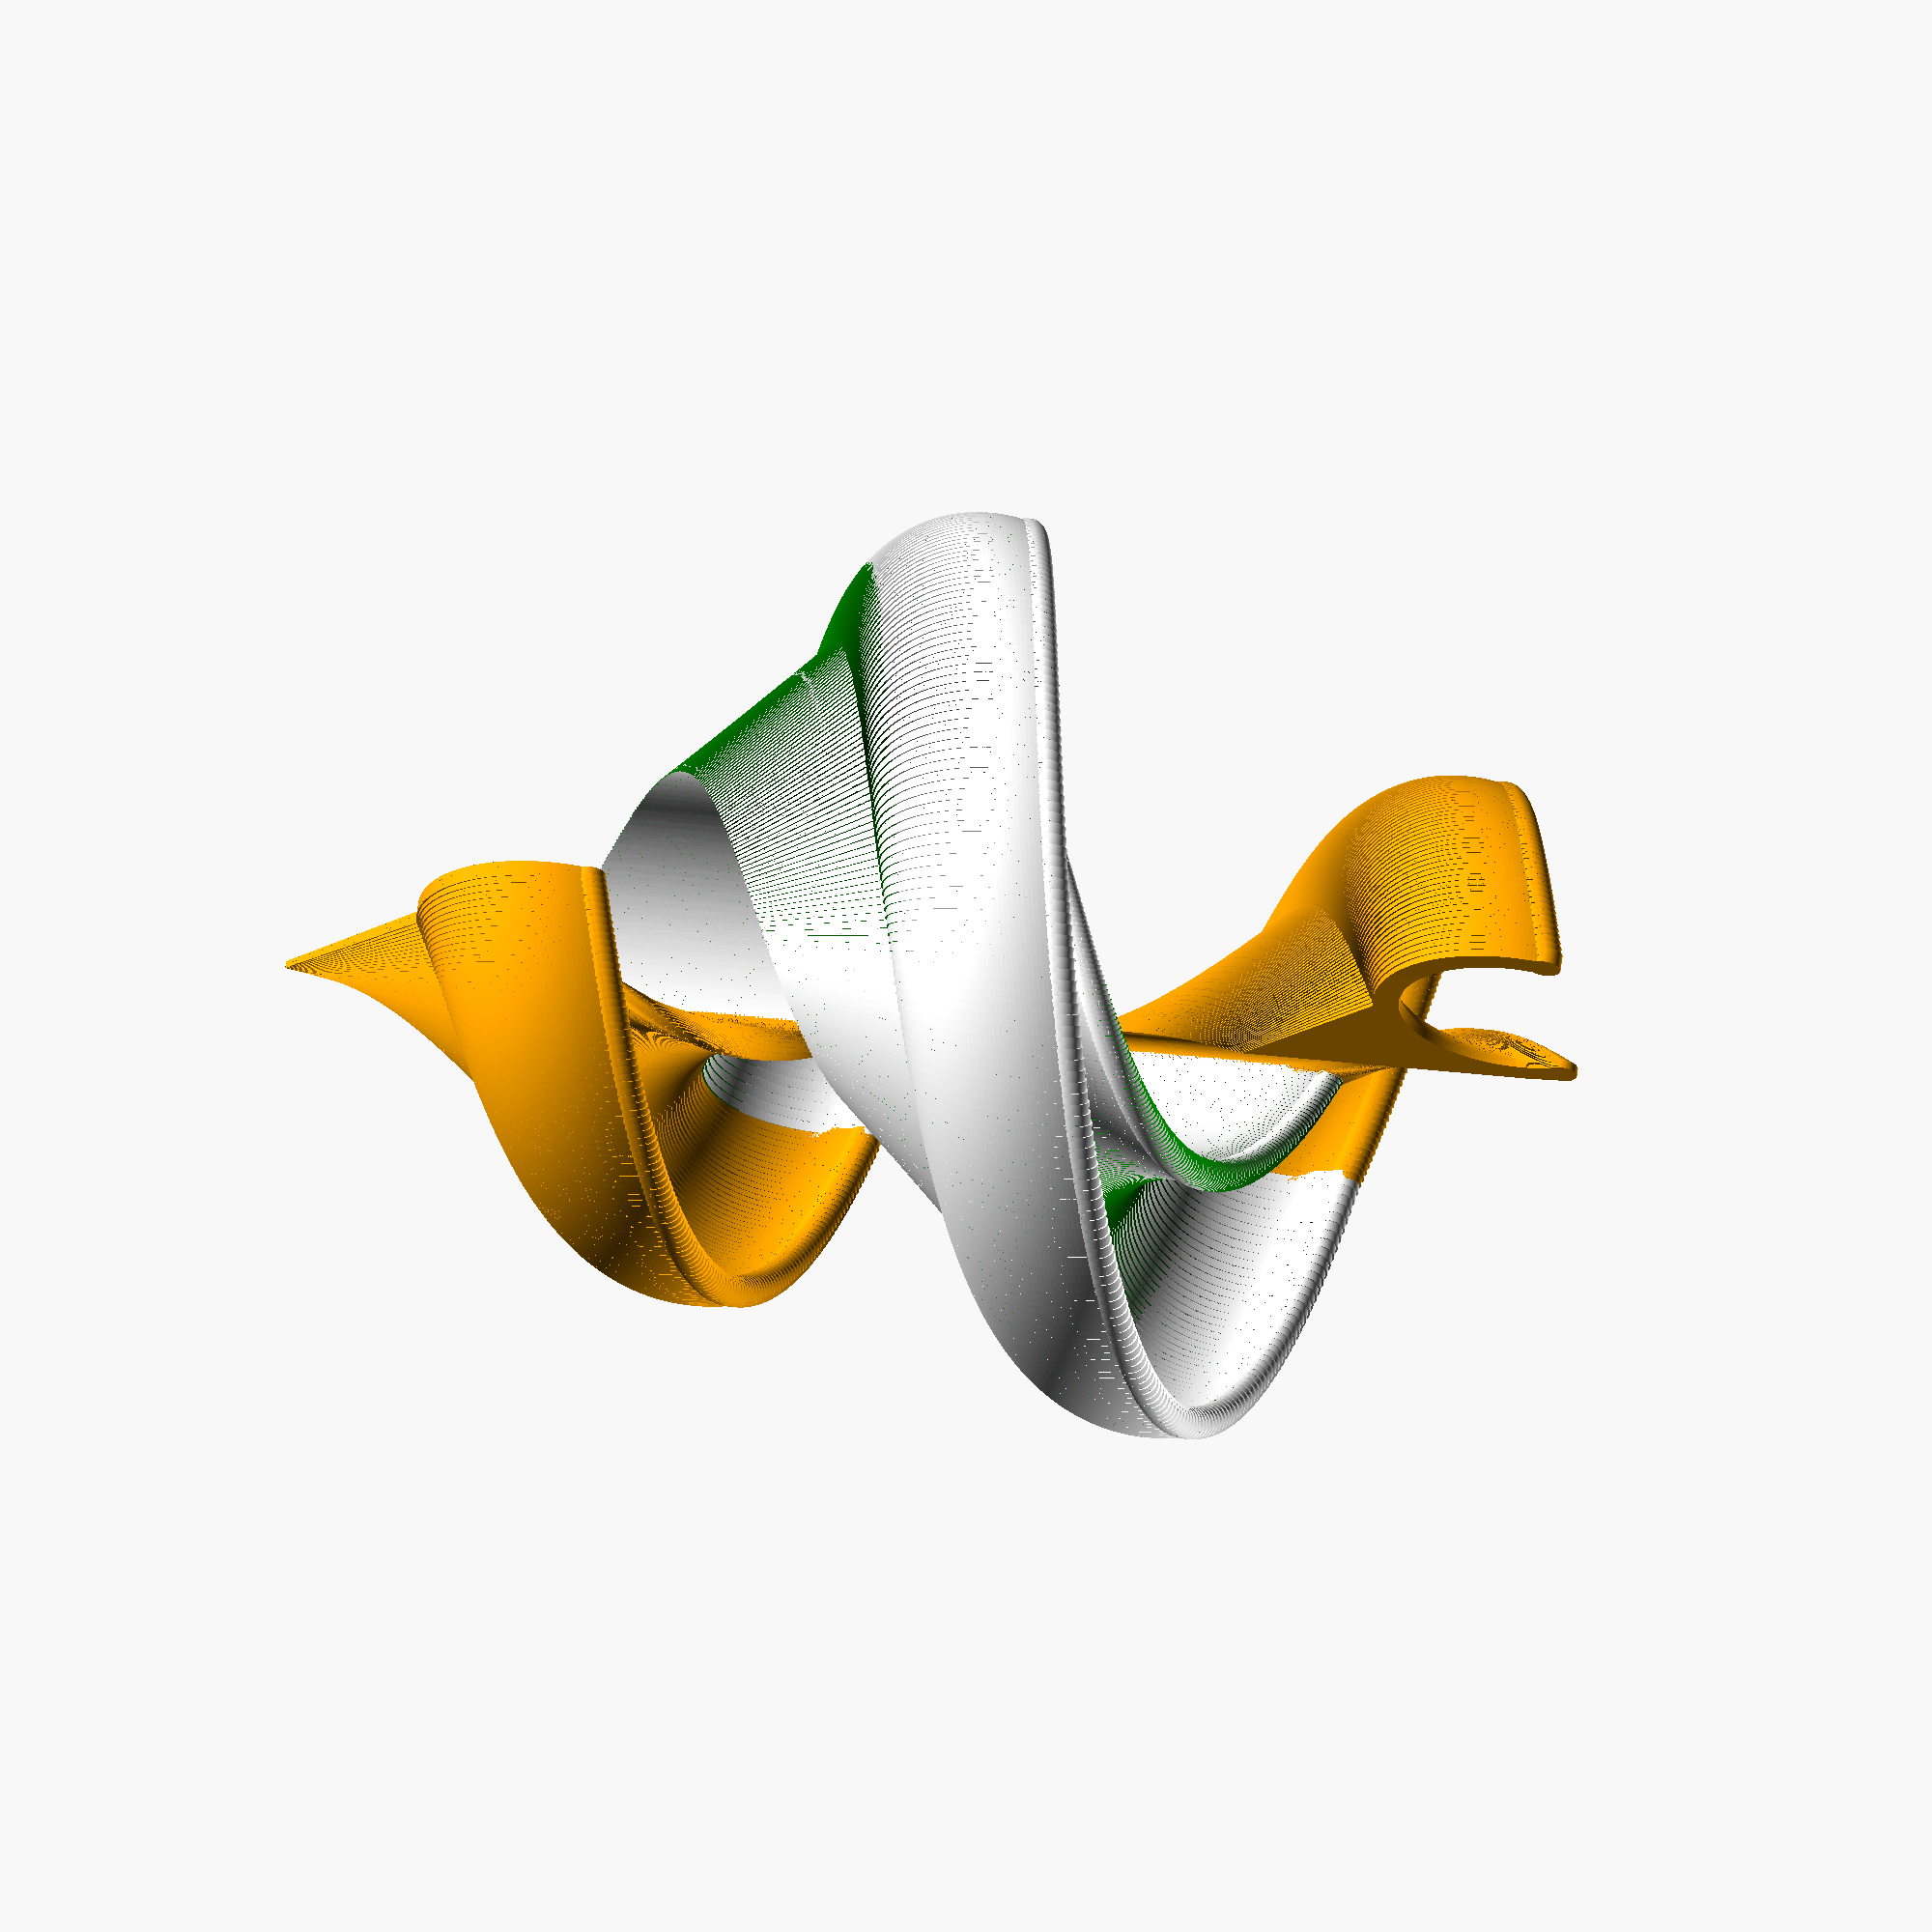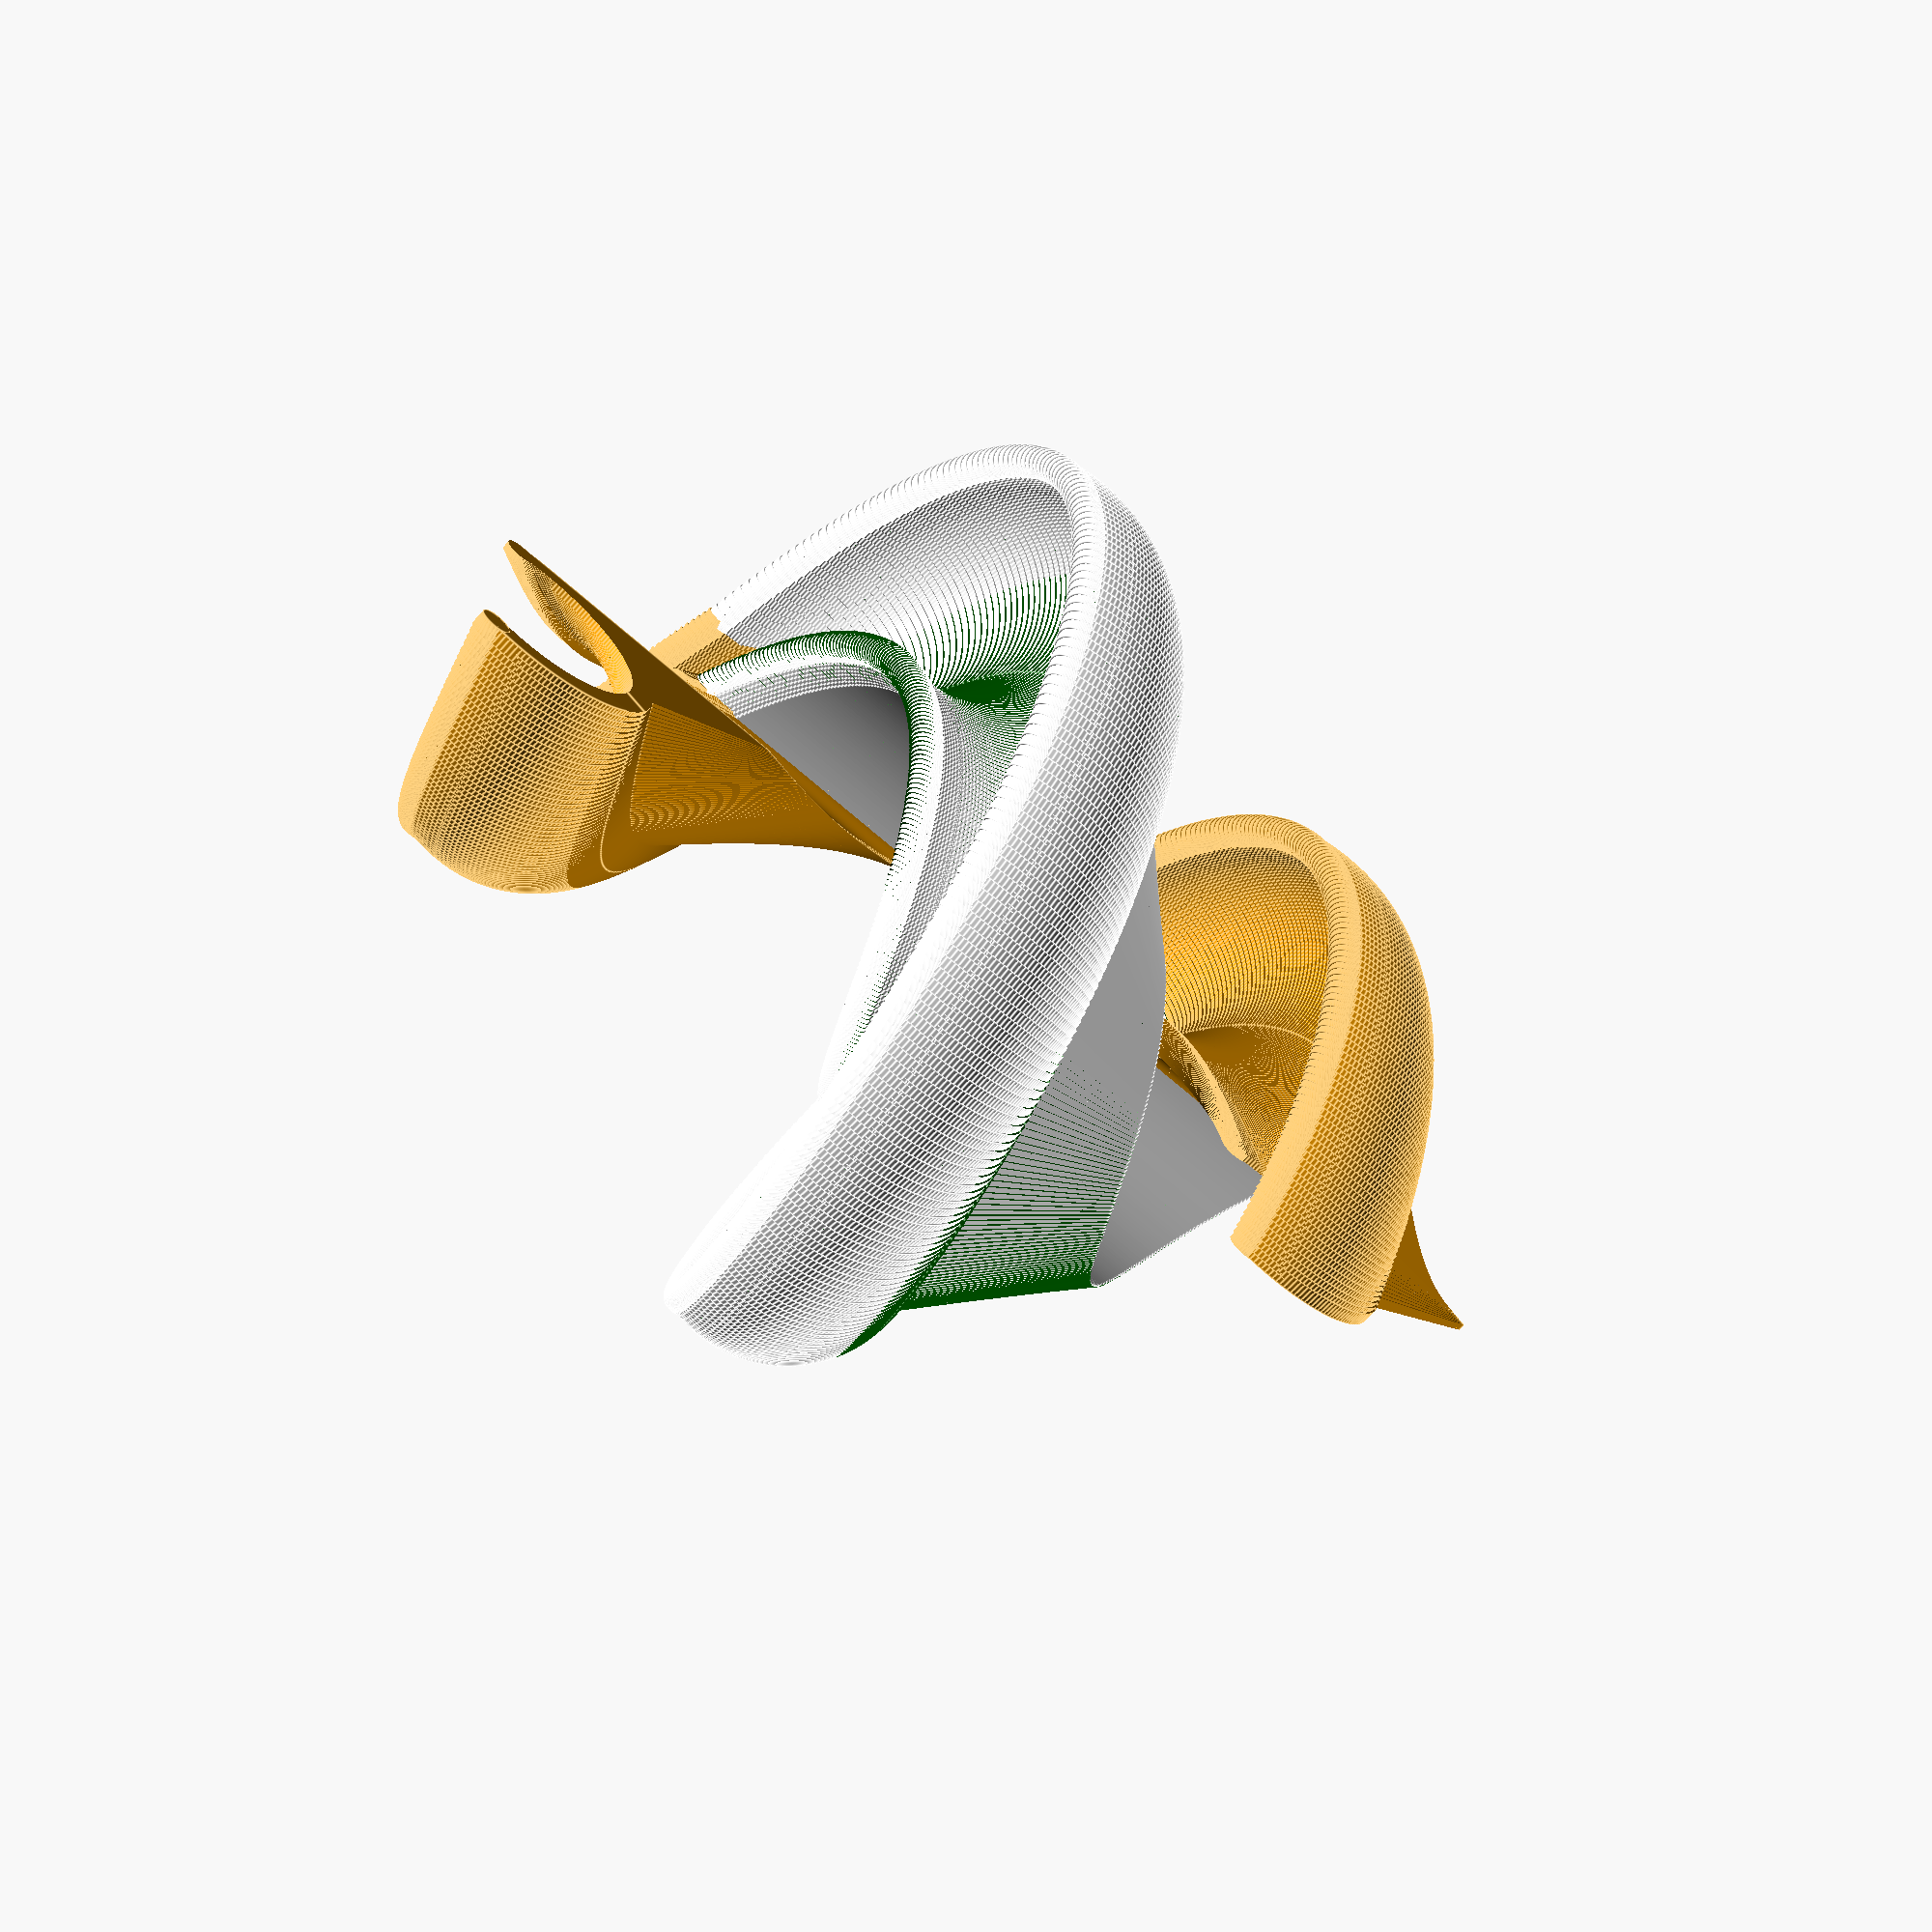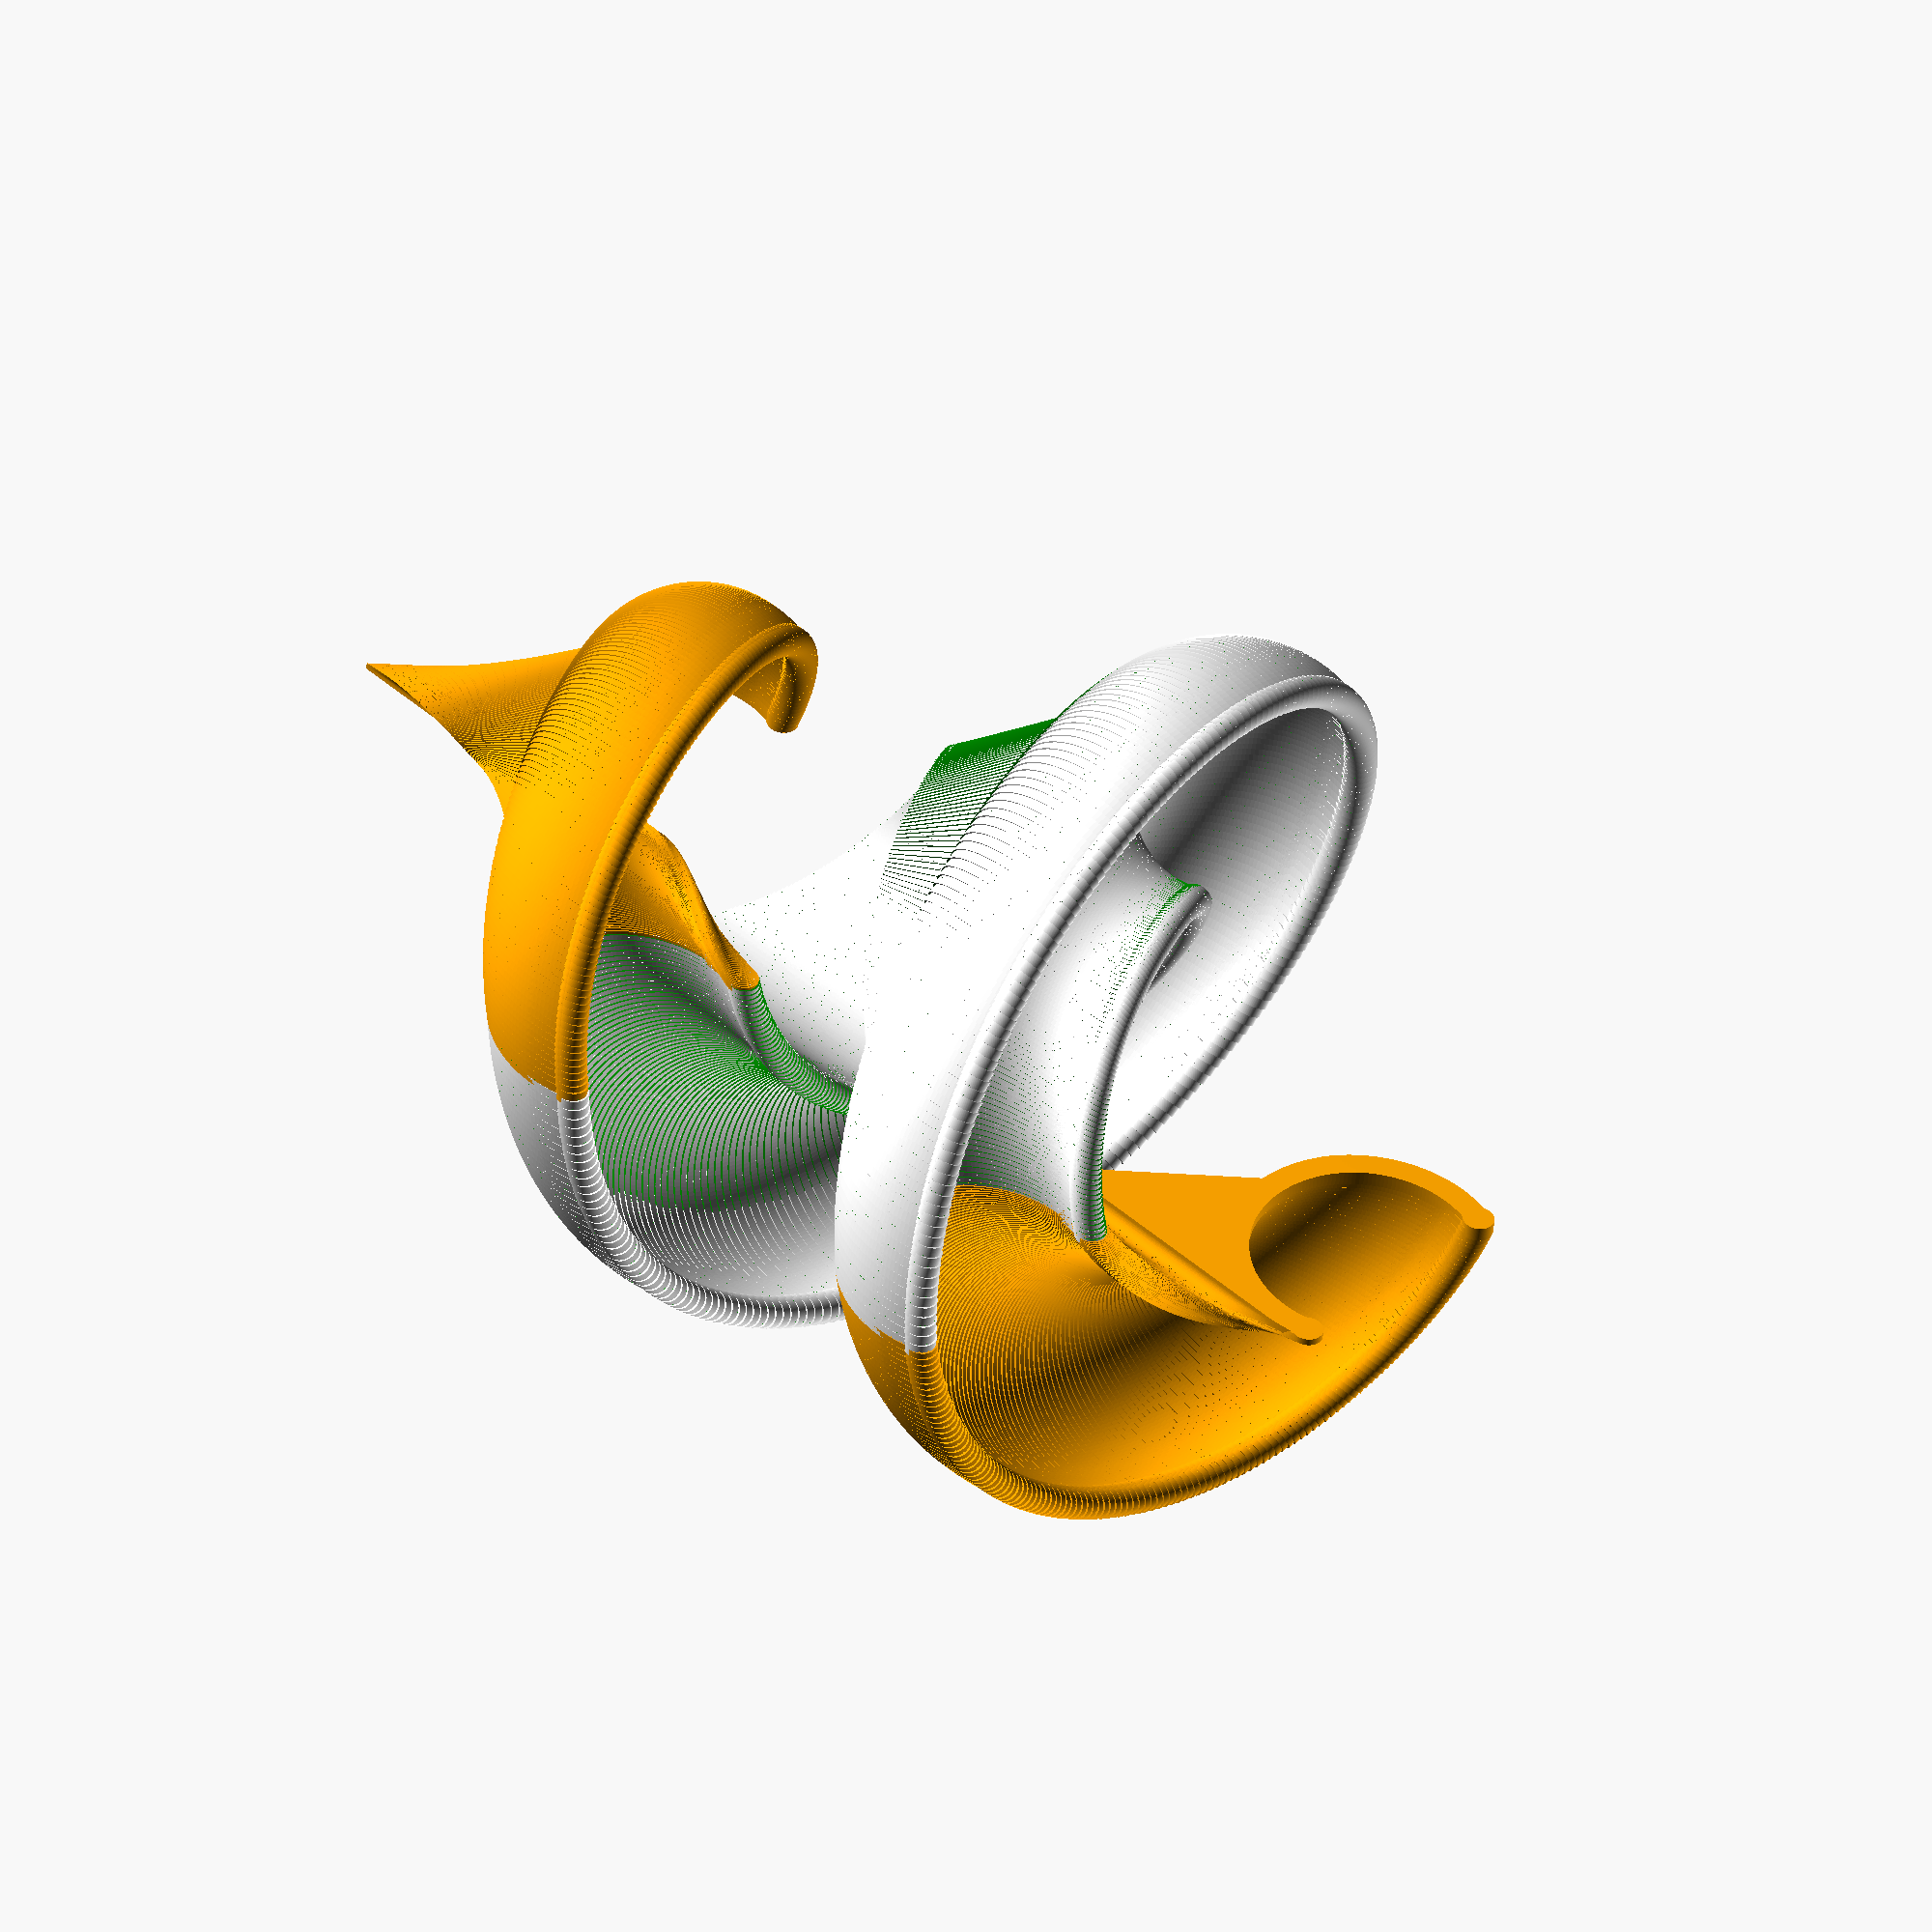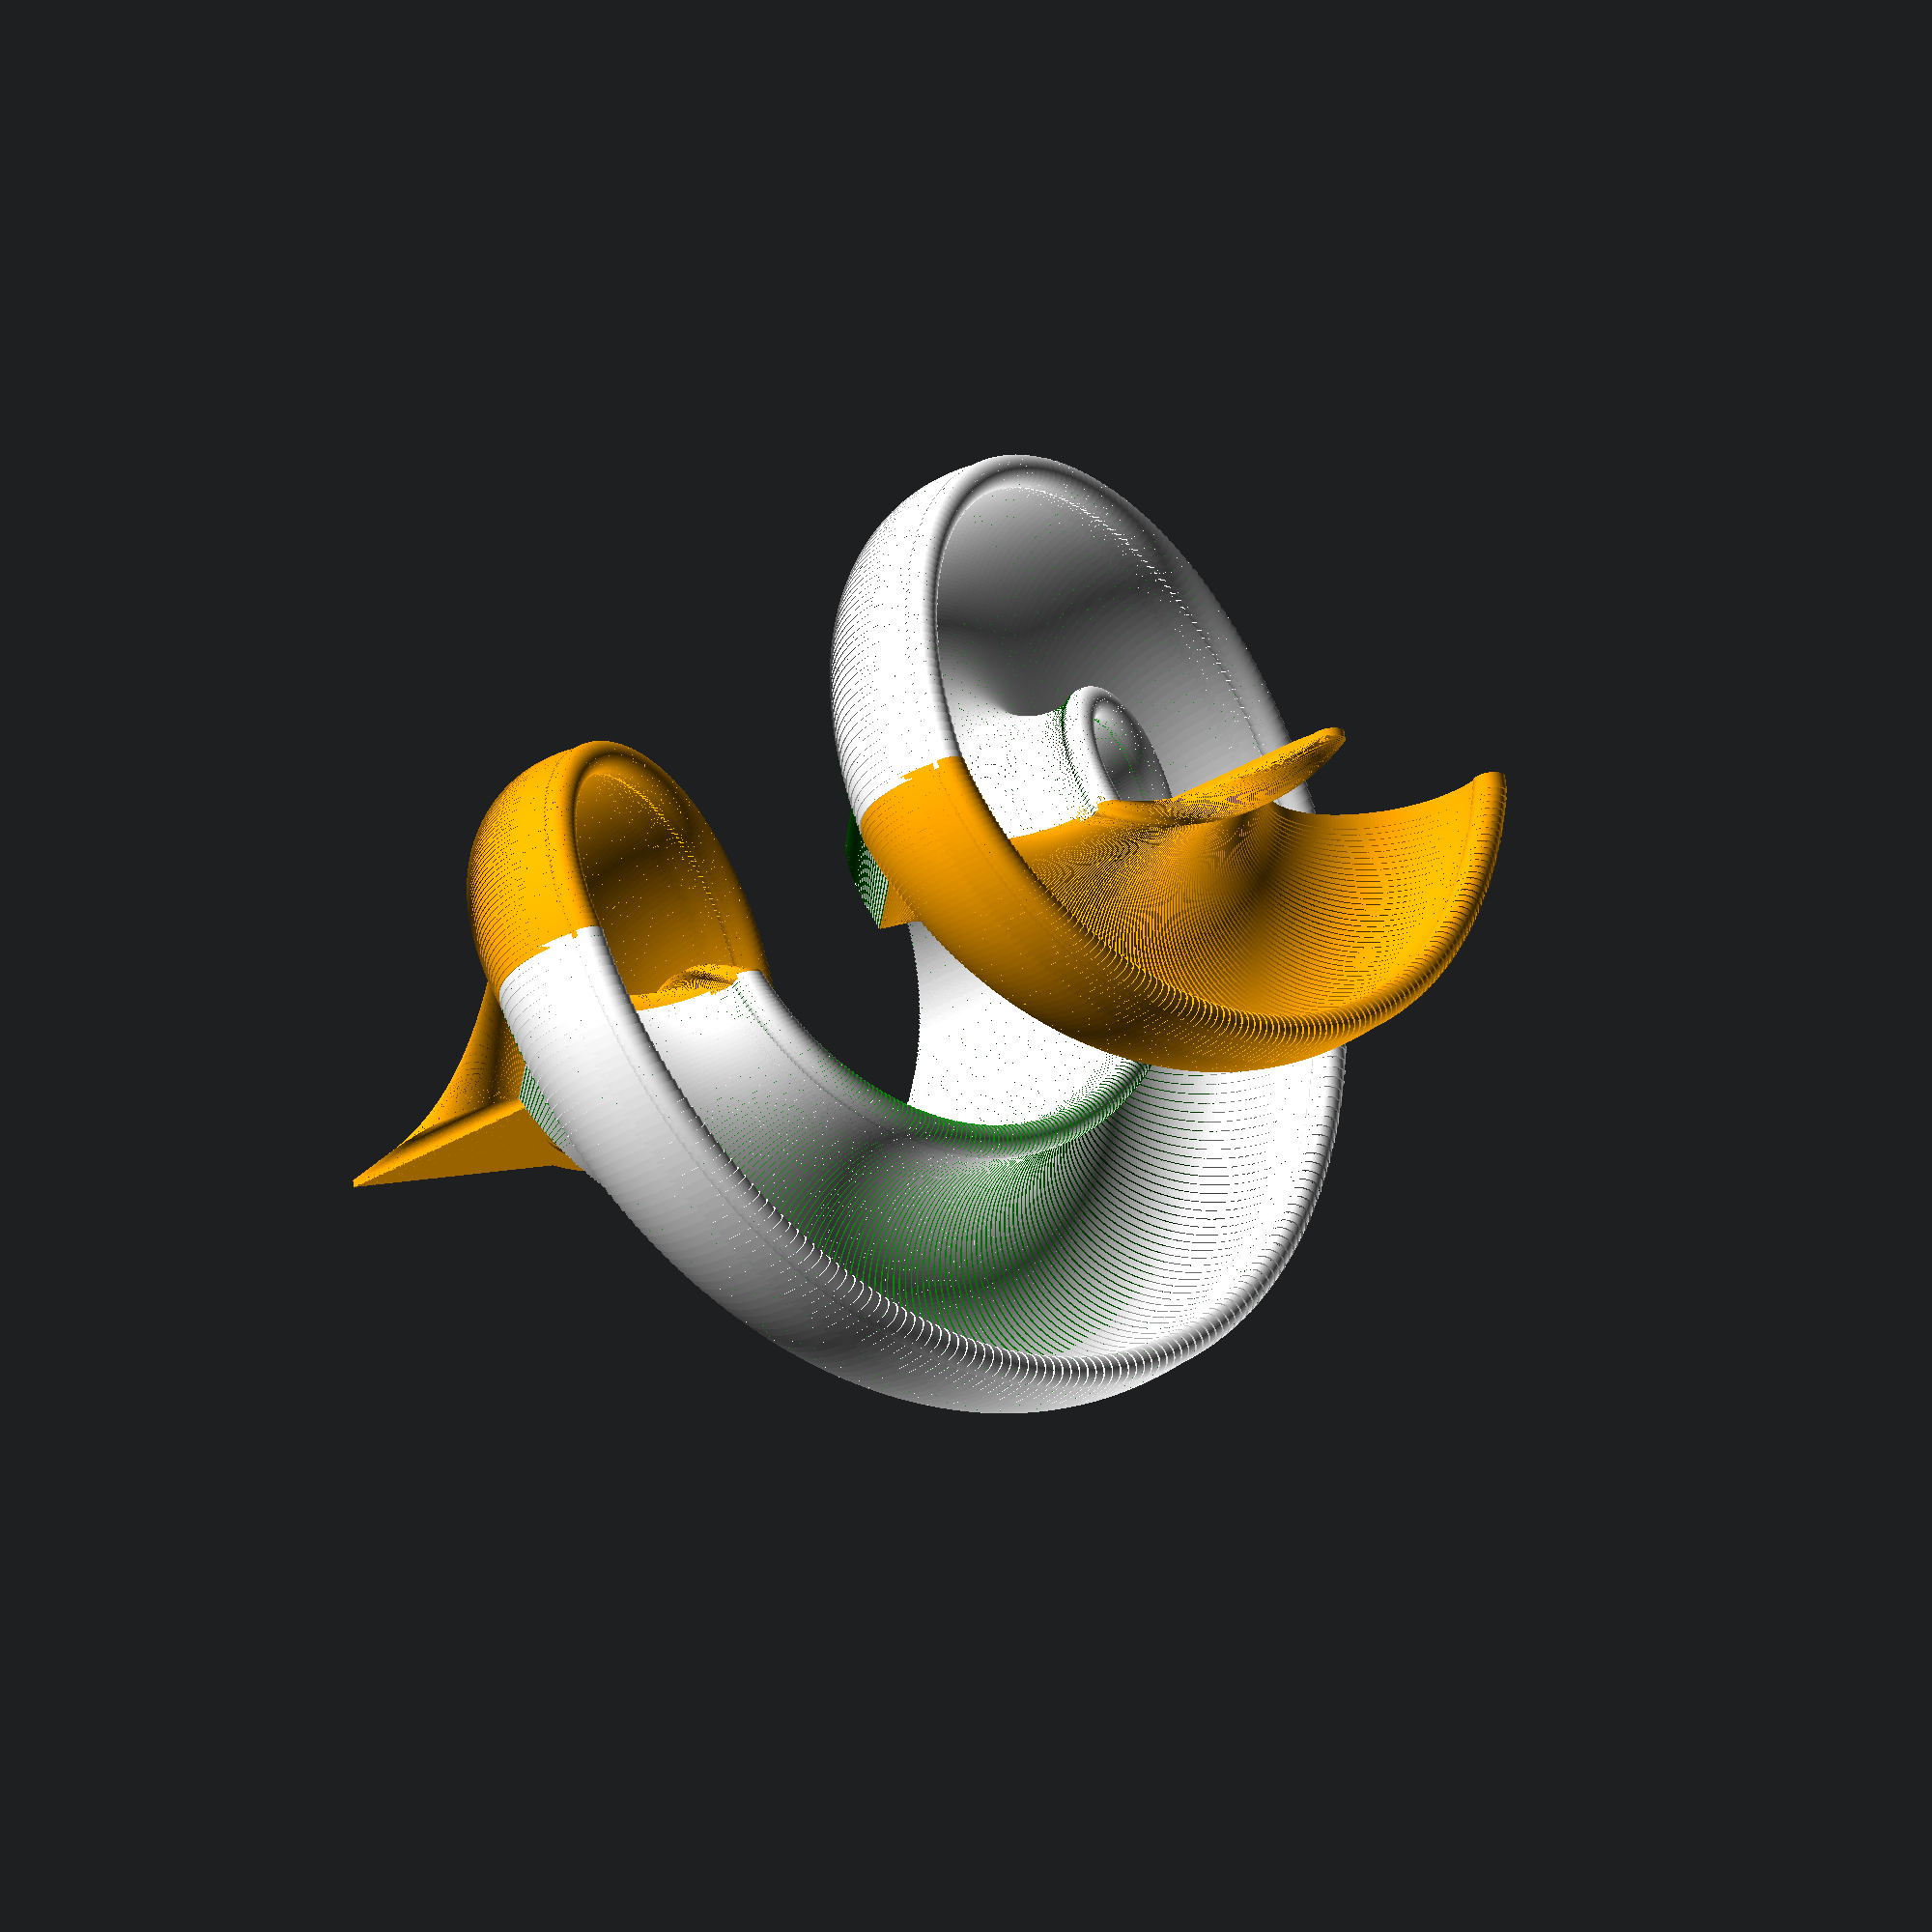
<openscad>

$fn = 180;
allowedMarbleWidth = 18;
runWallThickness = 2;
runOuterWidth = allowedMarbleWidth + 2*runWallThickness;
runInnerWidth = allowedMarbleWidth;
fractionOfMarbleIsRun = 1/6;
runCutHeight = runInnerWidth*fractionOfMarbleIsRun;
tubePieceHeight_Each = 33.7;
tubePieceHeight_Cap = 6;
tubeDiameter = 30; //was 27.4
tubeCutoutDiameter = 23.3;



module run_crosssection(cut_a, cut_b, poly_bool)
{
    module basic(height, lump)
    {
        color("white") union()
        {
            difference()
            {
                union()
                {
                    cylinder(h=height,d=runOuterWidth); // main cylinder
                    if (lump)
                    {
                        translate([-runOuterWidth/2,-runOuterWidth,0]) cube([runOuterWidth/2,runOuterWidth,height]); // cube for the slope
                    }
                }
                translate([0,0,-0.5]) 
                  cylinder(h=height+1,d=runInnerWidth); // marble run cutout
                translate([-(runOuterWidth/2)-0.5,runCutHeight,-0.5])
                  cube([runOuterWidth*2, runInnerWidth,height+1]); // open-top cutoff
                  
                if (lump)
                {
                translate([-runOuterWidth/2,-runOuterWidth,-0.1]) rotate(-45) 
                  cube([runOuterWidth/2,sqrt(2*pow(runOuterWidth/2,2)),height+0.2]); // cut for the slope
                }
            }
            centreWall = (allowedMarbleWidth + runWallThickness) / 2;
            dist = sqrt(pow(runOuterWidth/2,2) - pow(runCutHeight,2));
            endstop = dist - runWallThickness/2;

            translate([-endstop, (allowedMarbleWidth*fractionOfMarbleIsRun), 0])
              cylinder(h=height, d=runWallThickness + 0.5); // Left ball tip
            translate([endstop, (allowedMarbleWidth*fractionOfMarbleIsRun), 0])
              cylinder(h=height, d=runWallThickness + 0.5); // Right ball tip
        }
    }
    rotate([90,0,0]) 
    translate([0,allowedMarbleWidth/2 + runWallThickness/2,-max(cut_a, cut_b)/2])
    union()
    {
    
        faces_x = [[0,1,2,3],[1,2,5,4],[0,3,5,4],[0,4,1],[5,2,3]];
        if (cut_a == cut_b)
        {
            basic(cut_a, poly_bool);
        }
        else
        {
            difference()
            {
                basic(max(cut_a, cut_b), poly_bool);
                x_start = -runOuterWidth/2 - 0.1;
                y_start = -(runOuterWidth) - 0.1;
                xy_end = runOuterWidth/2 + 0.1;
                z_bottom = -0.1;
                faces = [[0,1,3,2],[2,3,5,4],[0,4,5,1],[0,2,4],[1,5,3]];
                if (cut_a < cut_b)
                {
                    z_top = cut_b + 0.1;
                    upper_z = cut_b/2 + cut_a/2;
                    lower_z = cut_b/2 - cut_a/2;
                    // Two polyhedrons =  
                    //  AB.-----------------.CD 
                    //    |                       
                    //    |                       
                    //  EF.                       
                    //                            
                    //                      
                    //  AB.                 
                    //    |                 
                    //    |                 
                    //  EF.-----------------.CD
                    poly_a = [
                    [x_start, y_start, z_top], // A
                    [x_start, xy_end, z_top], // B
                    [xy_end, y_start, z_top], // C
                    [xy_end, xy_end, z_top], // D
                    [x_start, y_start, upper_z], // E
                    [x_start, xy_end, upper_z]  // F
                    ];
                    poly_b = [
                    [x_start, y_start, lower_z], // A
                    [x_start, xy_end, lower_z], // B
                    [xy_end, y_start, z_bottom], // C
                    [xy_end, xy_end, z_bottom], // D
                    [x_start, y_start, z_bottom], // E
                    [x_start, xy_end, z_bottom]  // F
                    ];
                    color("green") polyhedron(poly_a, faces);
                    color("green") polyhedron(poly_b, faces);
                }
                else if (cut_b < cut_a)
                {
                    z_top = cut_a + 0.1;
                    upper_z = cut_a/2 + cut_b/2;
                    lower_z = cut_a/2 - cut_b/2;
                    // Two polyhedrons =  
                    //  AB.-----------------.CD 
                    //                      |     
                    //                      |     
                    //                      .EF   
                    //                            
                    //                      
                    //                      .AB
                    //                      |  
                    //                      |  
                    //  EF.-----------------.CD
                    
                    poly_a = [
                    [x_start, y_start, z_top], // A
                    [x_start, xy_end, z_top], // B
                    [xy_end, y_start, z_top], // C
                    [xy_end, xy_end, z_top], // D
                    [xy_end, y_start, upper_z], // E
                    [xy_end, xy_end, upper_z]  // F
                    ];
                    poly_b = [
                    [xy_end, y_start, lower_z], // A
                    [xy_end, xy_end, lower_z], // B
                    [xy_end, y_start, z_bottom], // C
                    [xy_end, xy_end, z_bottom], // D
                    [x_start, y_start, z_bottom], // E
                    [x_start, xy_end, z_bottom]  // F
                    ];
                    polyhedron(poly_a, faces);
                    polyhedron(poly_b, faces);
                }
            }
        }
    }
}
module cutout(height)
{
    cylinder(h=height+1,d=runOuterWidth);
}
module placement()
{
    tubes = 2;
    num_rotations = 1.5;
    z_step = 0.15;
    phase2 = ((tubes - 0.5165)*tubePieceHeight_Each) + tubePieceHeight_Cap;
    theta_delta = (num_rotations*360)/(phase2);
    phase1 = 180/theta_delta; // theta_delta*phase1 = 180
    phase3 = phase2 + 180/theta_delta;
    echo("phase1", phase1, "phase2", phase2, "phase3", phase3);
    counter = 0;
    phase1_frac = phase1 / phase3;
    phase2_frac = (phase2-phase1) / phase3;
    phase3_frac = (phase3-phase2) / phase3;
    
    total_steps = phase3/z_step;
    phase1_steps = phase1_frac * total_steps;
    phase2_steps = phase2_frac * total_steps;
    phase3_steps = phase3_frac * total_steps;
    p2num_pieces = (phase2_steps/num_rotations);
    echo("phase2_steps", phase2_steps);
    echo("phase2 height", phase2-phase1);
    
    echo(p2num_pieces);
    
    //phase2 theta_delta start = theta_delta*phase2
    //theta_delta*0 -> theta_delta*phase2 needs to be 180 degrees
    // what does bottom do to this?
        
    for(counter = [0:z_step:phase3])
    {
        //Entry
        if (counter < phase1)
        {
            z = counter;
            r = (tubeDiameter + allowedMarbleWidth) / 2;
            x = ((r * cos(theta_delta*counter)) / 2) - r / 2;
            y = ((r * sin(theta_delta*counter)) / 2);
            inner = (2 * PI * (tubeDiameter/2)) / p2num_pieces;
            outer = (2 * PI * ((tubeDiameter/2) + allowedMarbleWidth)) / p2num_pieces;
            color("orange") translate([x,y,z]) rotate(theta_delta*counter) run_crosssection(inner,outer, 1);
        }
        //Central
        else if (counter < phase2)
        {
            // radius = tube_r + pipe_w/2
            // inner = (2 * PI * tube_r) / num_pieces
            // outer = (2 * PI * (tube_r + pipe_w)) / num_pieces
            z = counter;
            r = (tubeDiameter + allowedMarbleWidth) / 2;
            x = r * cos(theta_delta*counter);
            y = r * sin(theta_delta*counter);
            inner = (2 * PI * (tubeDiameter/2)) / p2num_pieces;
            outer = (2 * PI * ((tubeDiameter/2) + allowedMarbleWidth)) / p2num_pieces;
            // echo("r",r,"theta",theta_delta*counter,"x,y,z",[x,y,z]);
            //translate([x,y,z]) cube([1,1,1]);
            translate([x,y,z]) rotate(theta_delta*counter) run_crosssection(inner,outer, 1);
        }
        //Exit
        else if (counter < phase3)
        {
            z = counter;
            r = (tubeDiameter + allowedMarbleWidth) / 2;
            x = ((r * cos(theta_delta*counter)) / 2) - r / 2;
            y = ((r * sin(theta_delta*counter)) / 2);
            inner = (2 * PI * (tubeDiameter/2)) / p2num_pieces;
            outer = (2 * PI * ((tubeDiameter/2) + allowedMarbleWidth)) / p2num_pieces;
            color("orange") translate([x,y,z]) rotate(theta_delta*counter) run_crosssection(inner,outer, 1);
        }
    }
}

//run_crosssection(3,13);
placement();

</openscad>
<views>
elev=142.2 azim=62.6 roll=261.7 proj=o view=wireframe
elev=70.3 azim=90.6 roll=48.8 proj=p view=edges
elev=311.3 azim=7.8 roll=314.0 proj=o view=wireframe
elev=31.6 azim=346.2 roll=311.7 proj=o view=solid
</views>
